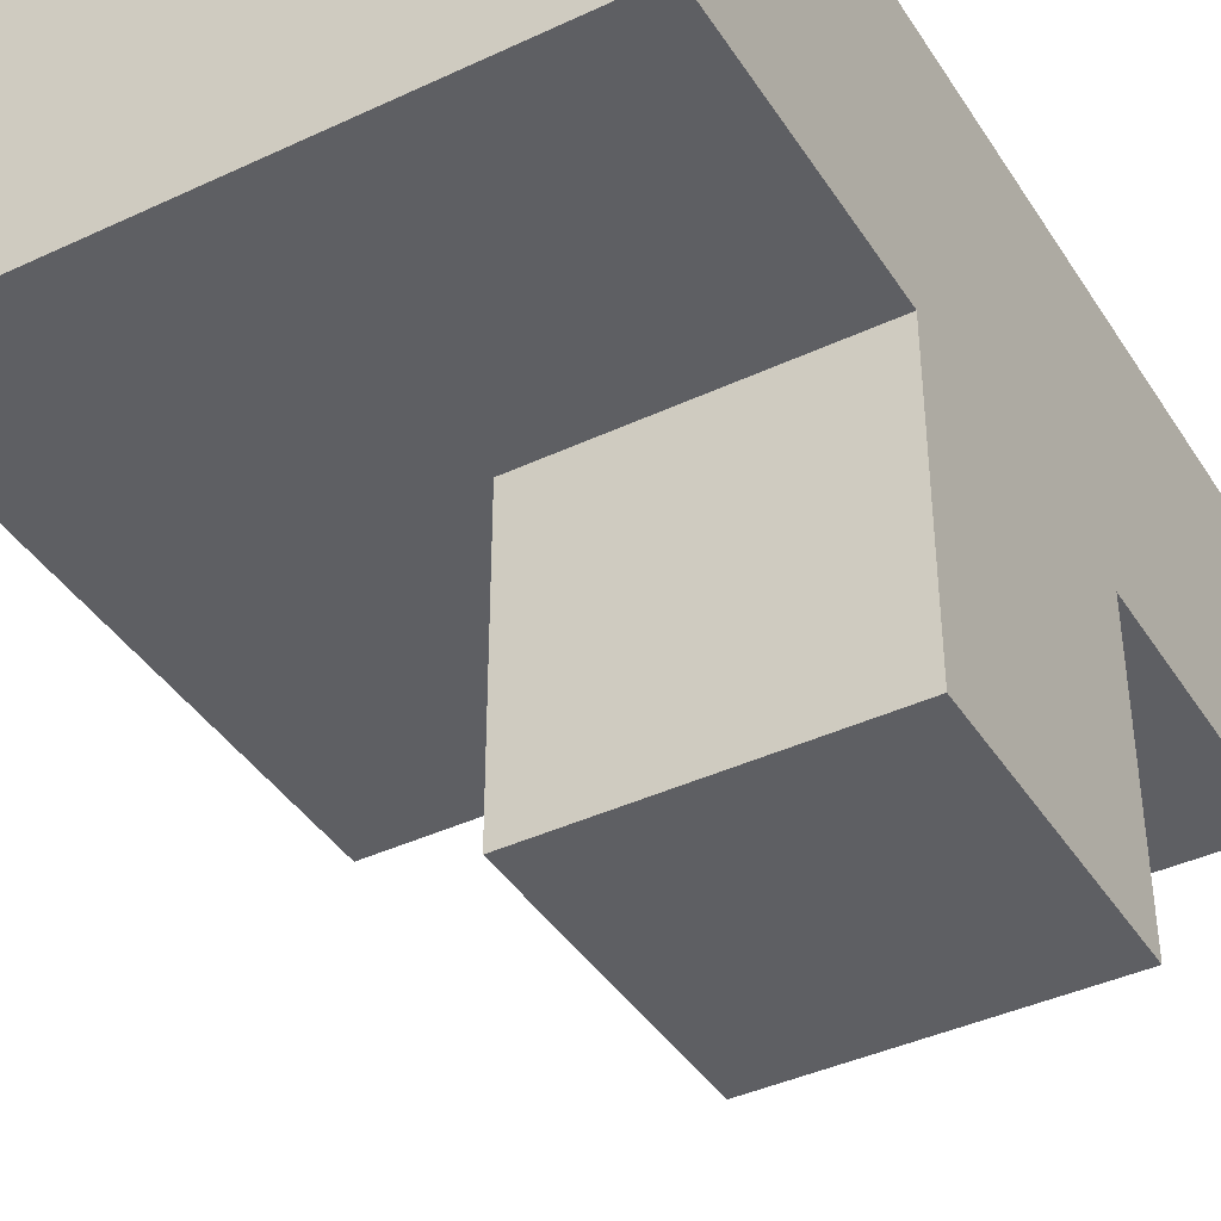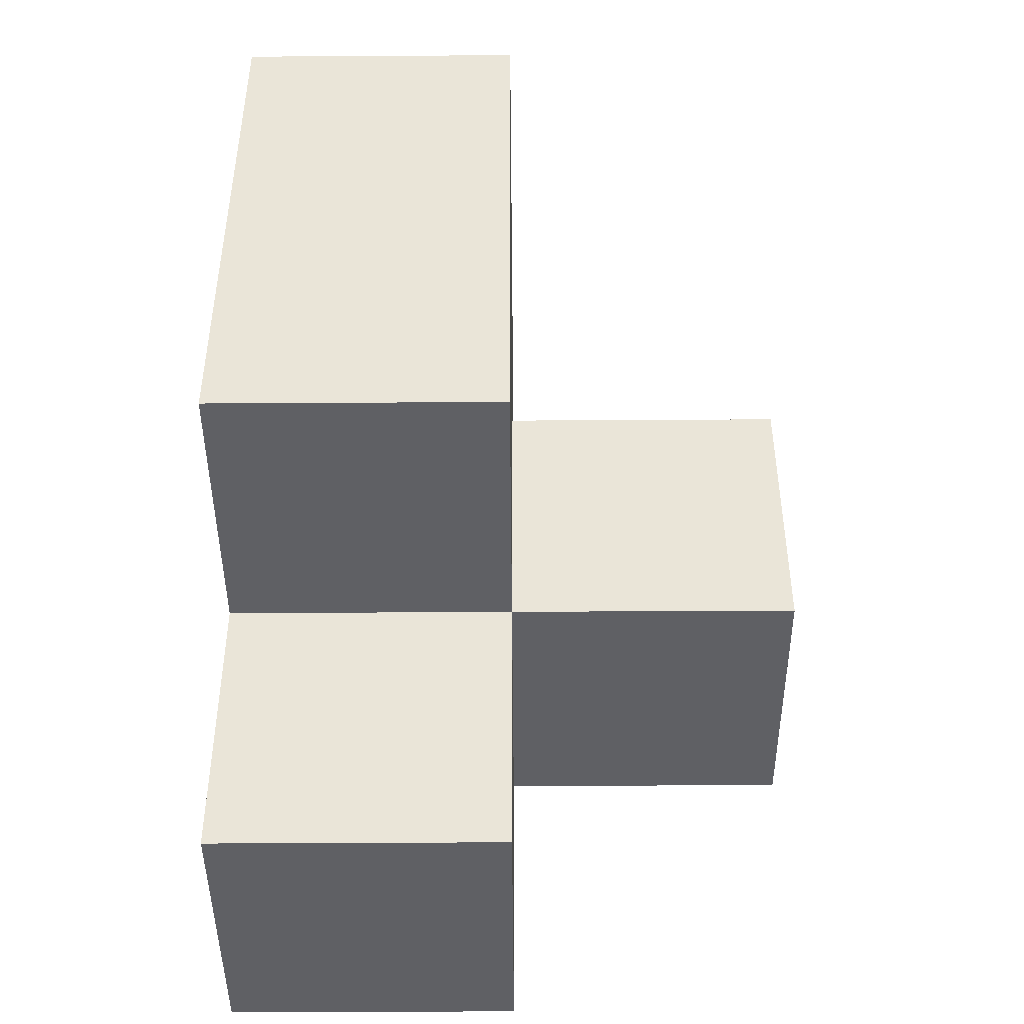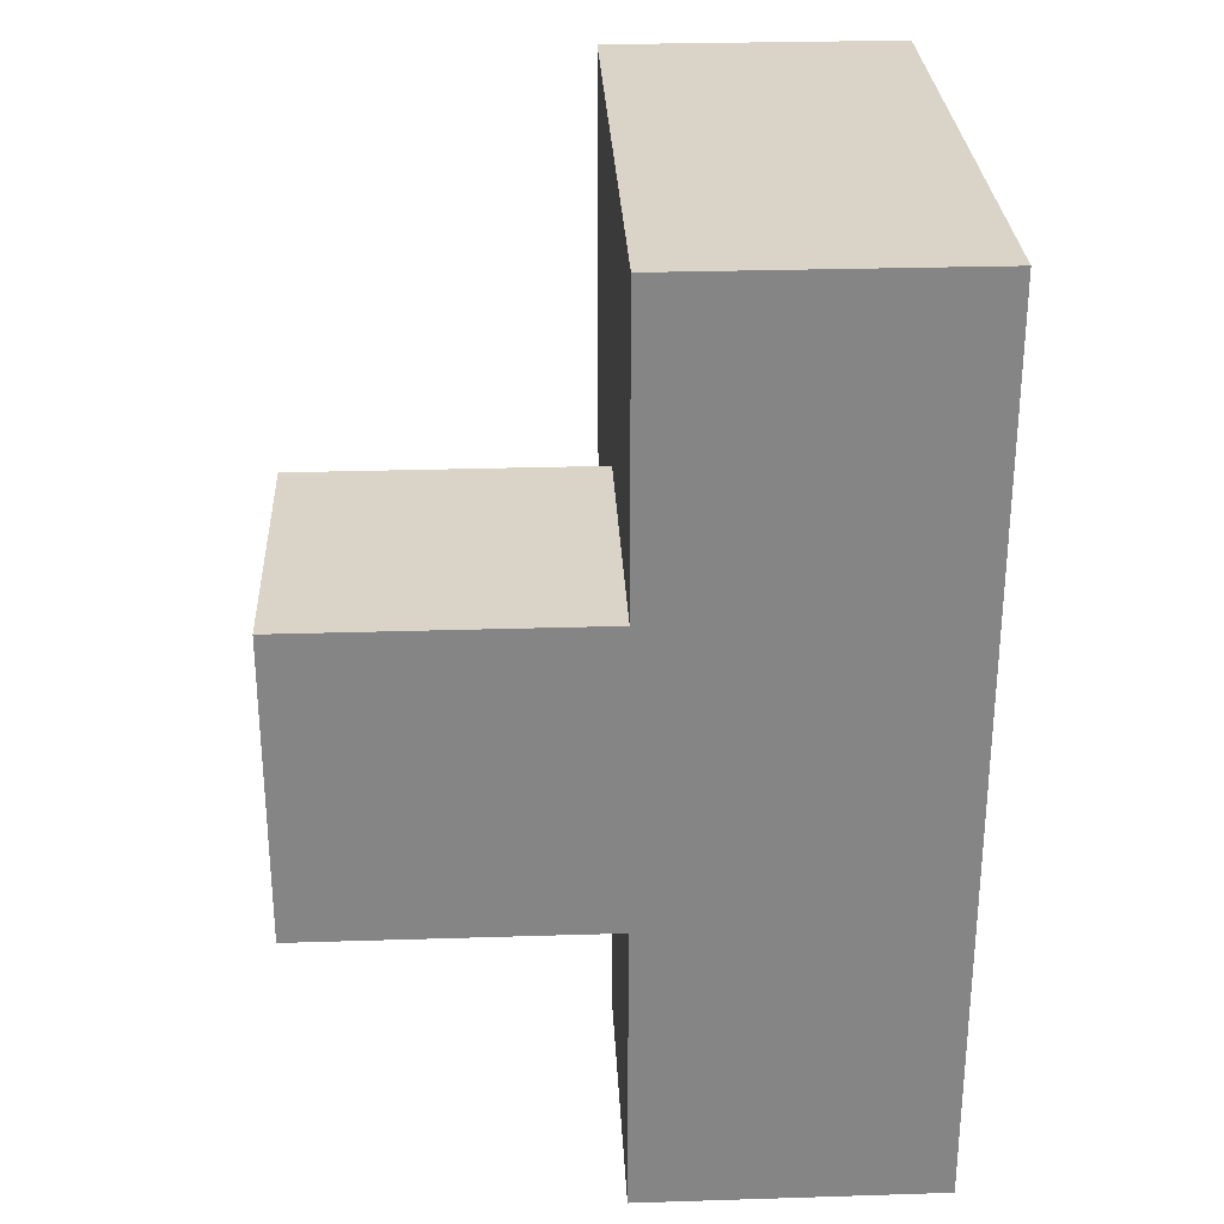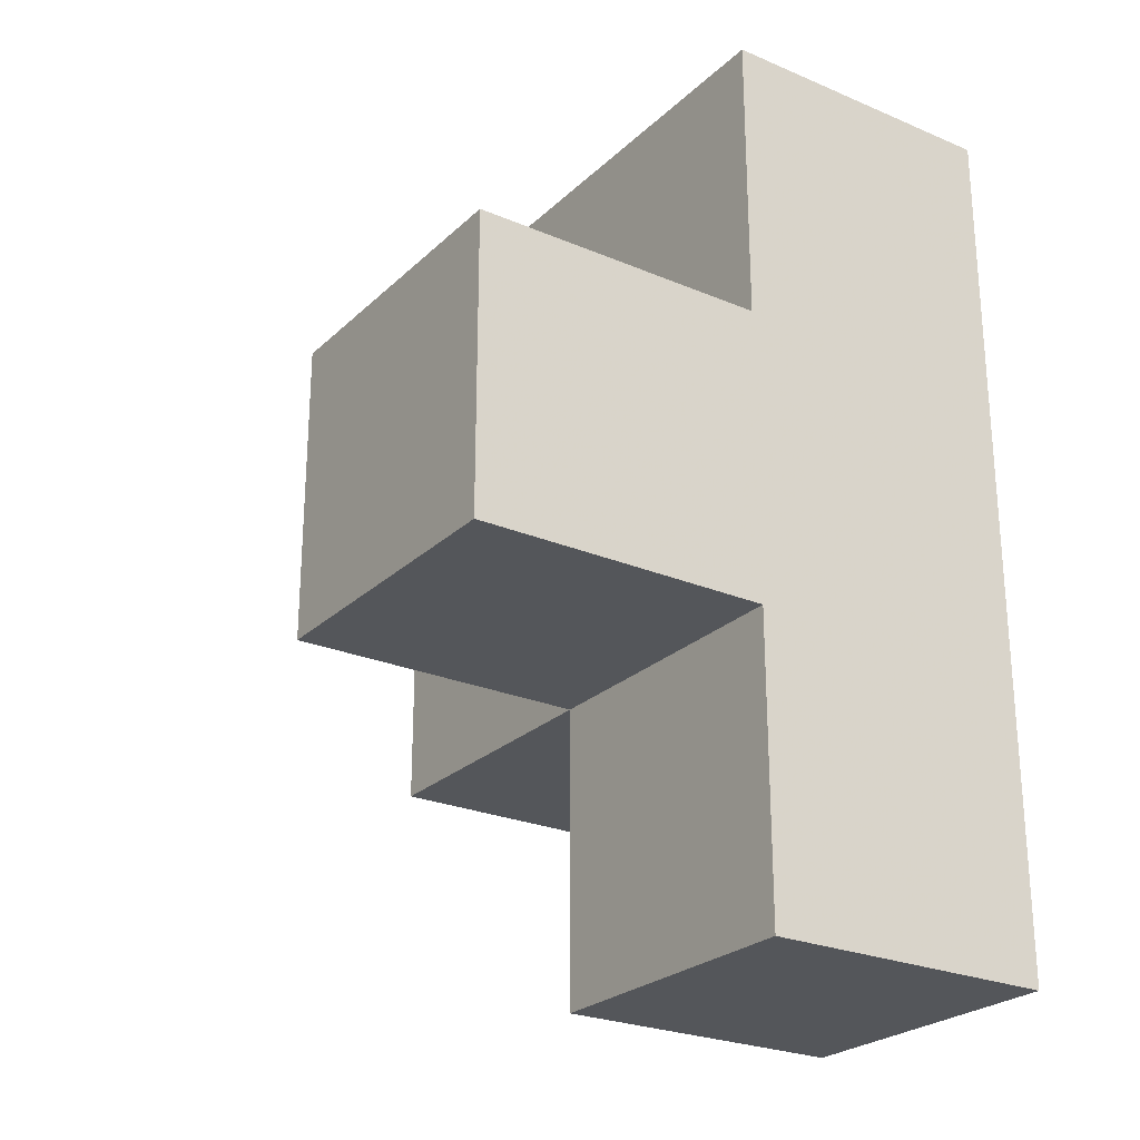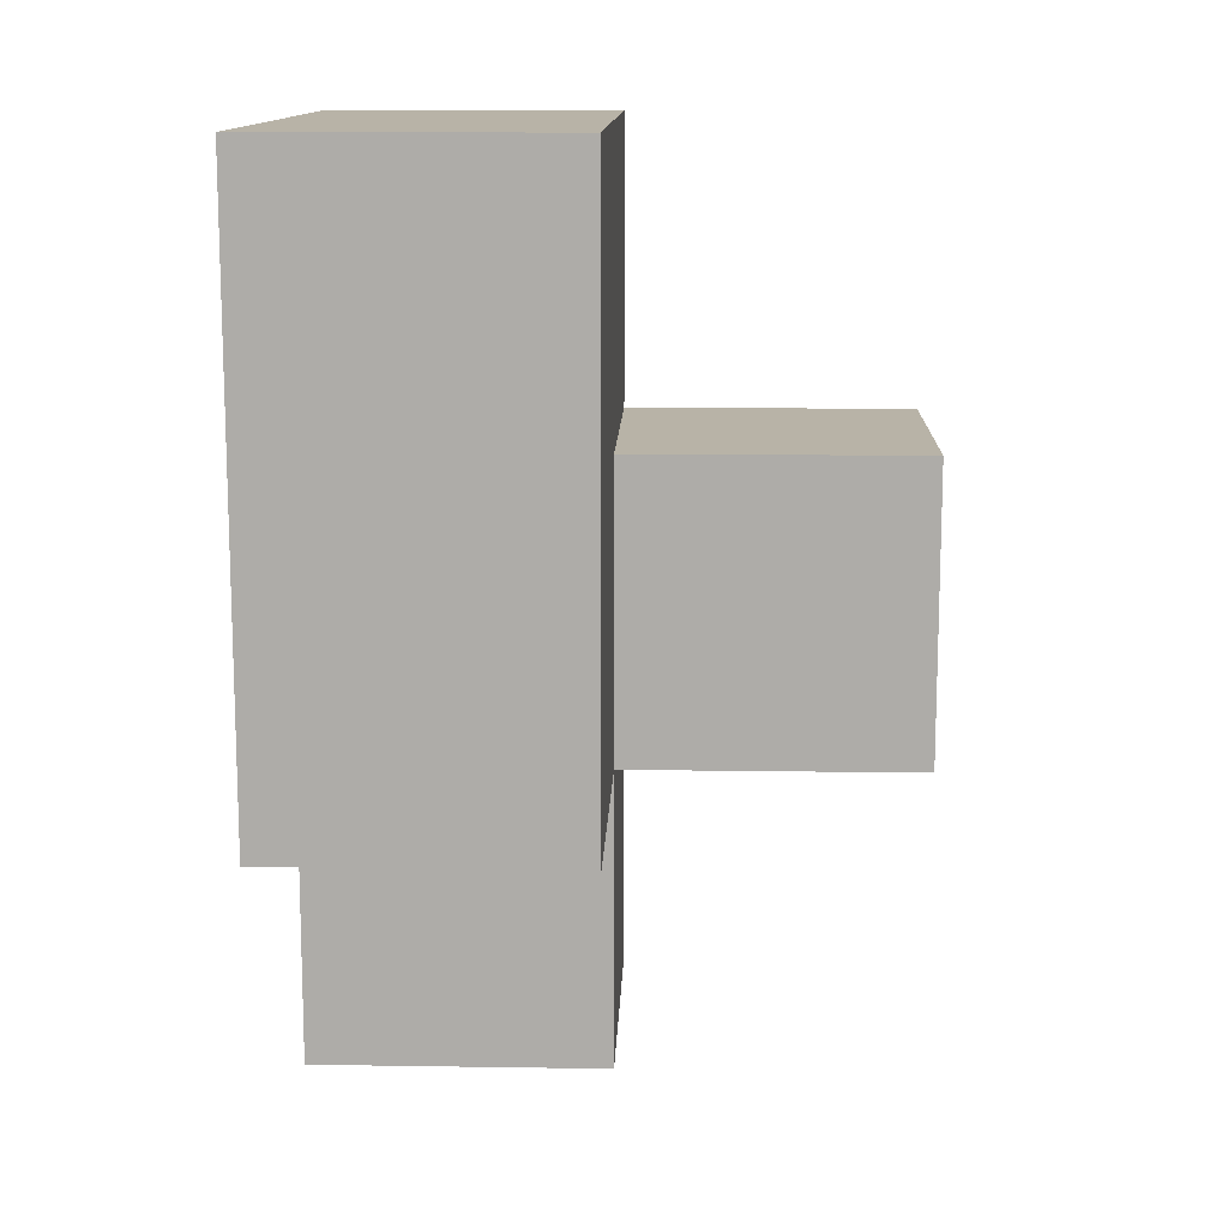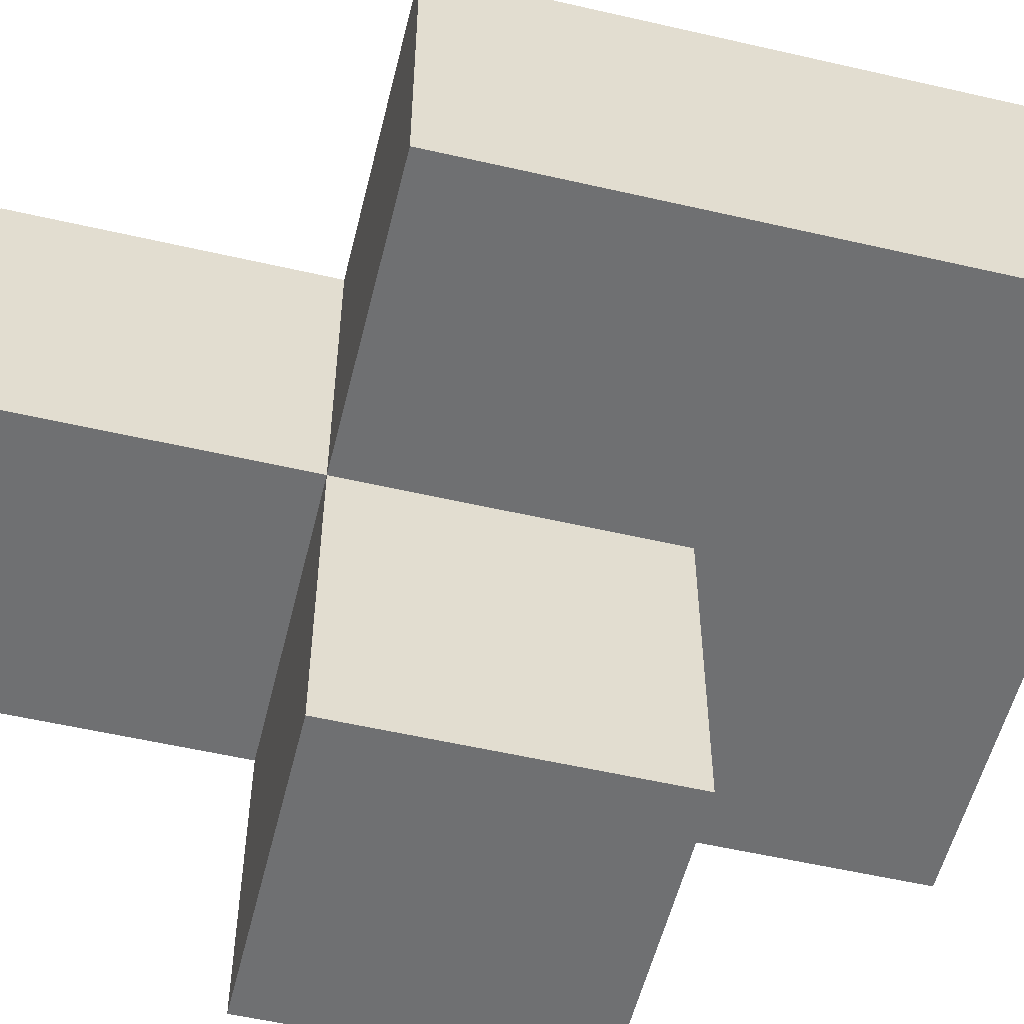
<metadata>
{"format":"obj","ext":"obj","renderer":"f3d","projection":"perspective","resolution":1024,"background":"white","views":[{"elev":-40.7,"azim":29.8,"up":"+Y"},{"elev":-45.0,"azim":-89.6,"up":"+Z"},{"elev":28.5,"azim":87.3,"up":"+Z"},{"elev":-25.2,"azim":55.6,"up":"+Z"},{"elev":12.7,"azim":-88.0,"up":"+Z"},{"elev":-54.9,"azim":-103.7,"up":"+Y"}]}
</metadata>
<code>
v 2.002 2.003 1.996
v 2.992 2.003 1.006
v 1.012 2.003 1.996
v 1.012 2.993 2.986
v 2.992 1.013 1.996
v 2.992 2.993 1.996
v 2.002 2.993 0.01615
v 2.002 2.993 2.986
v 2.002 1.013 1.996
v 2.002 2.003 1.006
v 2.992 1.013 1.006
v 2.992 2.003 0.01615
v 1.012 2.003 1.006
v 2.992 2.993 1.006
v 1.012 2.993 1.996
v 2.992 2.003 2.986
v 2.002 2.993 1.996
v 2.002 2.003 0.01615
v 2.002 2.003 2.986
v 2.002 1.013 1.006
v 2.992 2.003 1.996
v 1.012 2.993 1.006
v 1.012 2.003 2.986
v 2.992 2.993 2.986
v 2.992 2.993 0.01615
v 2.002 2.993 1.006
f 14 26 6
f 17 6 26
f 2 14 21
f 6 21 14
f 12 18 25
f 7 25 18
f 18 12 10
f 2 10 12
f 25 7 14
f 26 14 7
f 7 18 26
f 10 26 18
f 12 25 2
f 14 2 25
f 10 13 26
f 22 26 13
f 13 10 3
f 1 3 10
f 26 22 17
f 15 17 22
f 22 13 15
f 3 15 13
f 11 20 2
f 10 2 20
f 9 5 1
f 21 1 5
f 20 11 9
f 5 9 11
f 10 20 1
f 9 1 20
f 11 2 5
f 21 5 2
f 23 19 4
f 8 4 19
f 3 1 23
f 19 23 1
f 17 15 8
f 4 8 15
f 15 3 4
f 23 4 3
f 19 16 8
f 24 8 16
f 1 21 19
f 16 19 21
f 6 17 24
f 8 24 17
f 21 6 16
f 24 16 6

</code>
